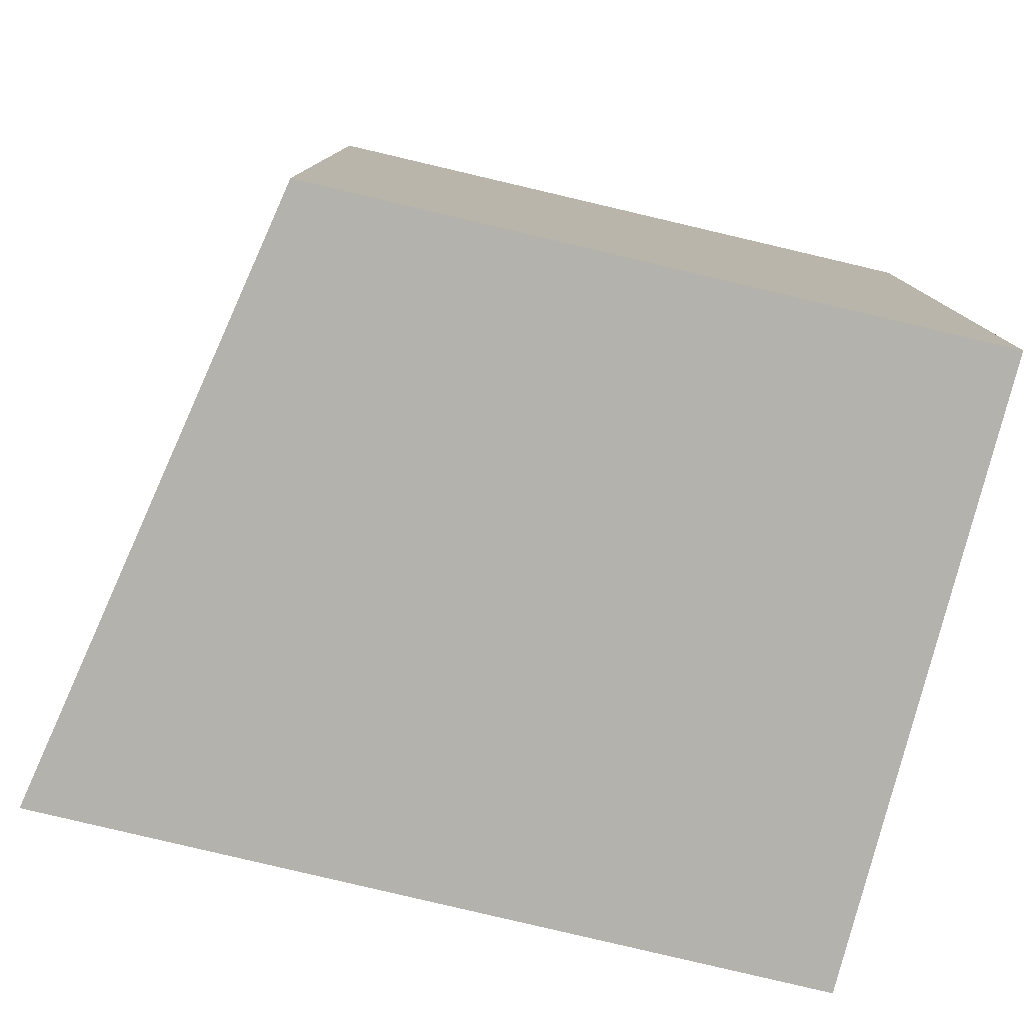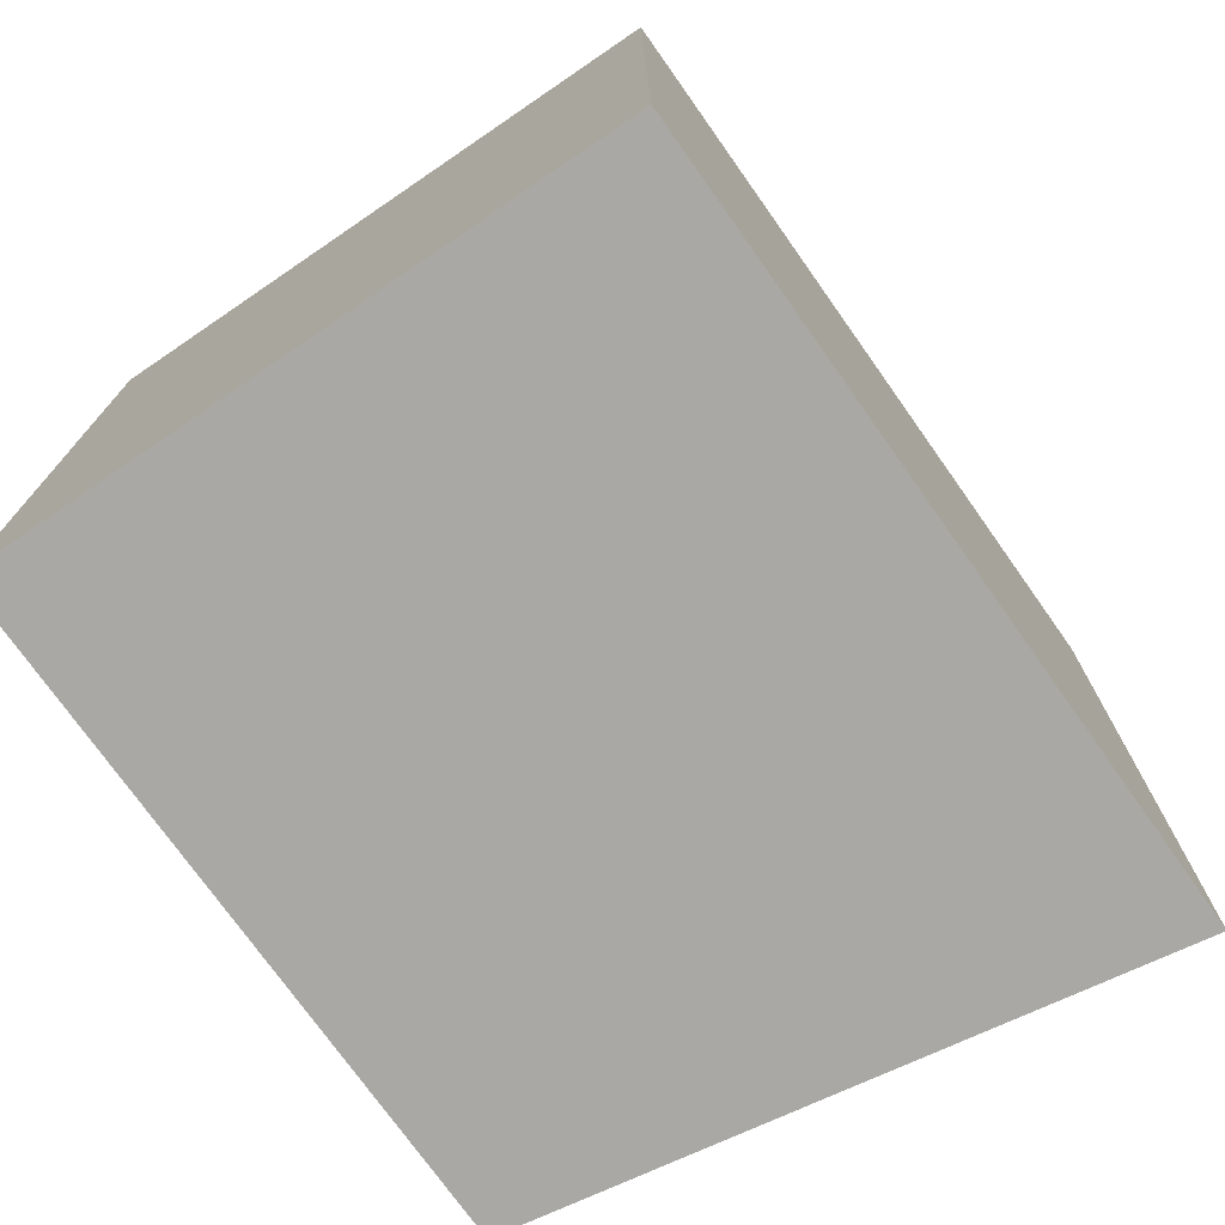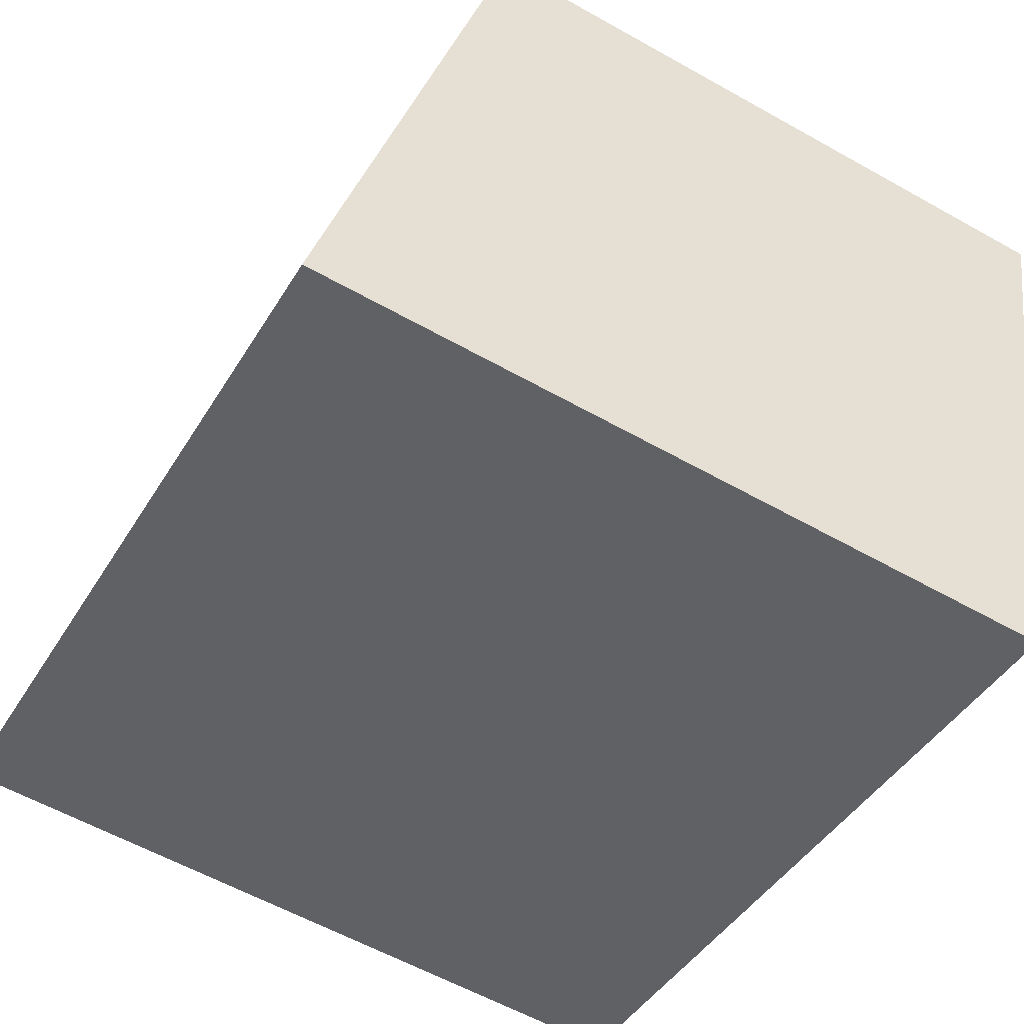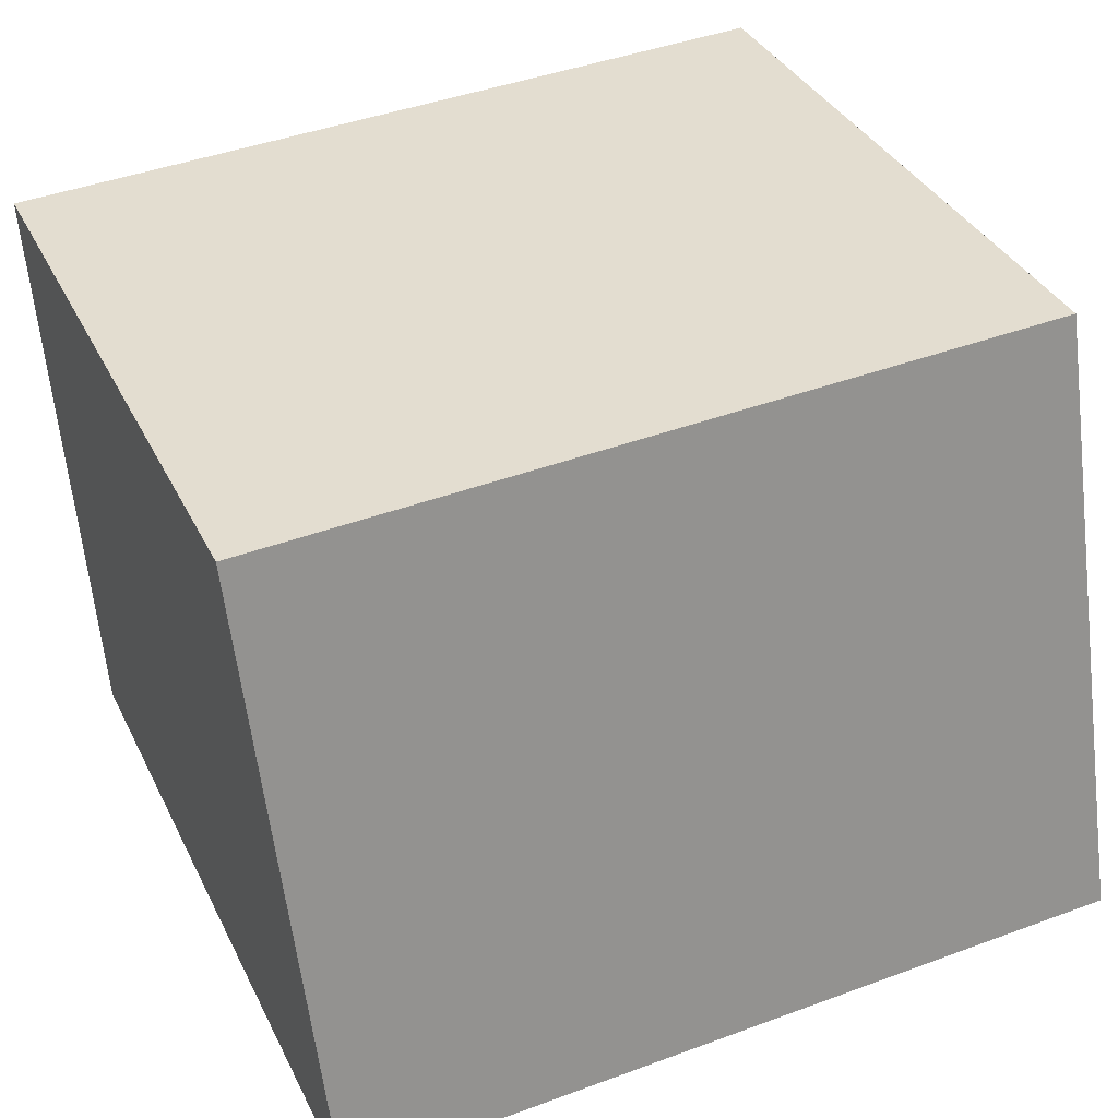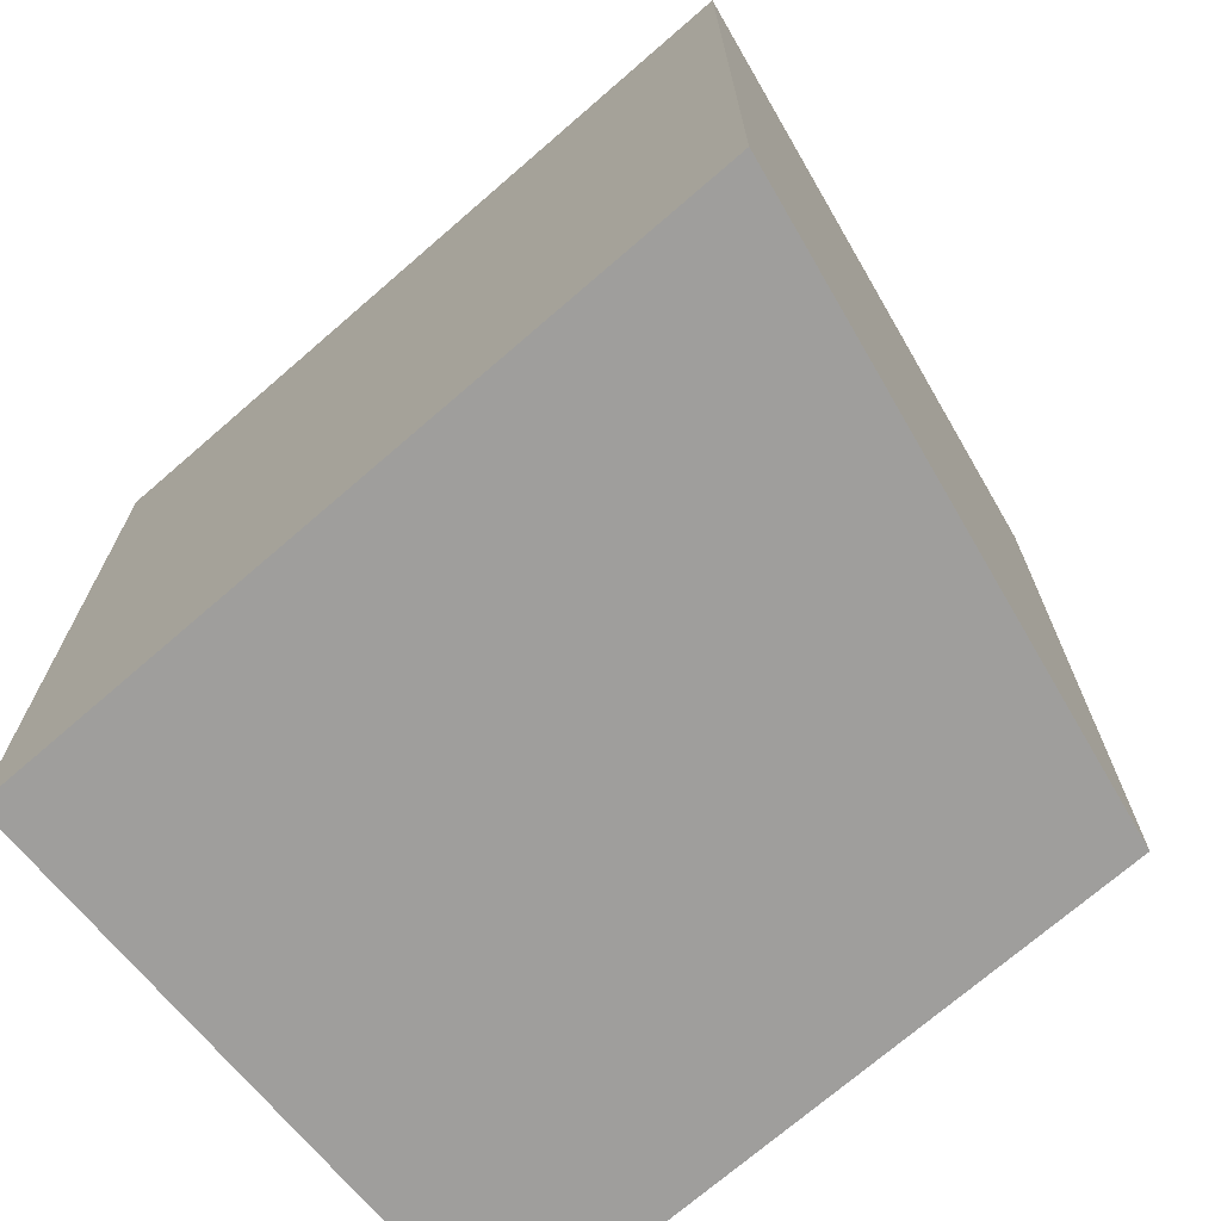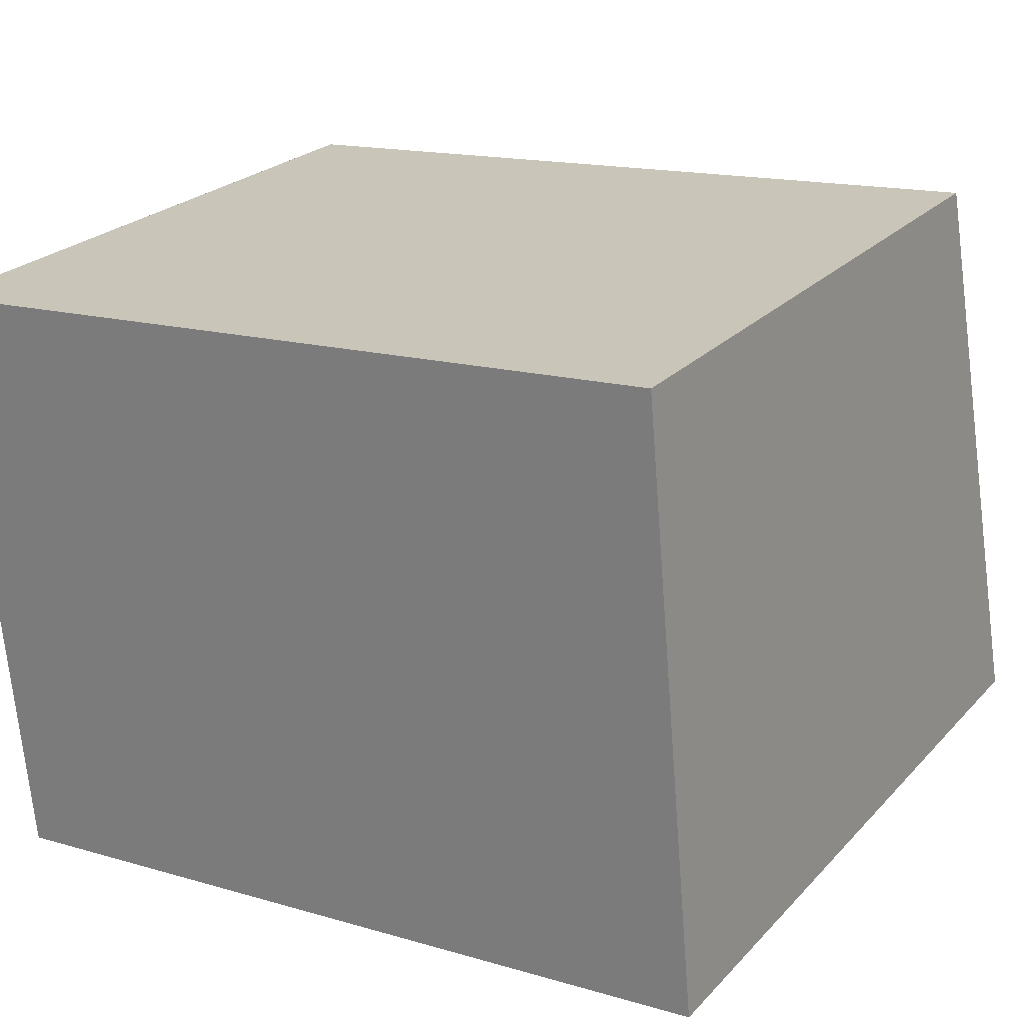
<metadata>
{"format":"obj","ext":"obj","renderer":"f3d","projection":"perspective","resolution":1024,"background":"white","views":[{"elev":-79.6,"azim":-5.9,"up":"+Y"},{"elev":-75.0,"azim":132.8,"up":"+Y"},{"elev":-44.0,"azim":-29.2,"up":"+Z"},{"elev":43.4,"azim":-113.6,"up":"+Z"},{"elev":-71.1,"azim":-131.5,"up":"+Y"},{"elev":15.4,"azim":121.8,"up":"+Z"}]}
</metadata>
<code>
v  1.618 6.578 4.891
v  1.926 6.578 -0.255
v  0 6.578 4.028e-16
v  6.266 6.578 -0.829
v  7.024 6.578 4.2
v  1.926 6.578 4.852
v  6.266 5.076e-17 -0.829
v  0 0 0
v  1.926 1.561e-17 -0.255
v  1.618 -2.995e-16 4.891
v  7.024 -2.572e-16 4.2
v  1.926 -2.971e-16 4.852
g defaultobject
f 1 2 3
f 2 1 4
f 4 1 5
f 5 1 6
f 7 2 4
f 2 7 3
f 3 7 8
f 8 7 9
f 8 1 3
f 1 8 10
f 10 6 1
f 6 10 5
f 5 10 11
f 11 10 12
f 11 4 5
f 4 11 7
f 9 10 8
f 10 9 7
f 10 7 11
f 10 11 12

</code>
